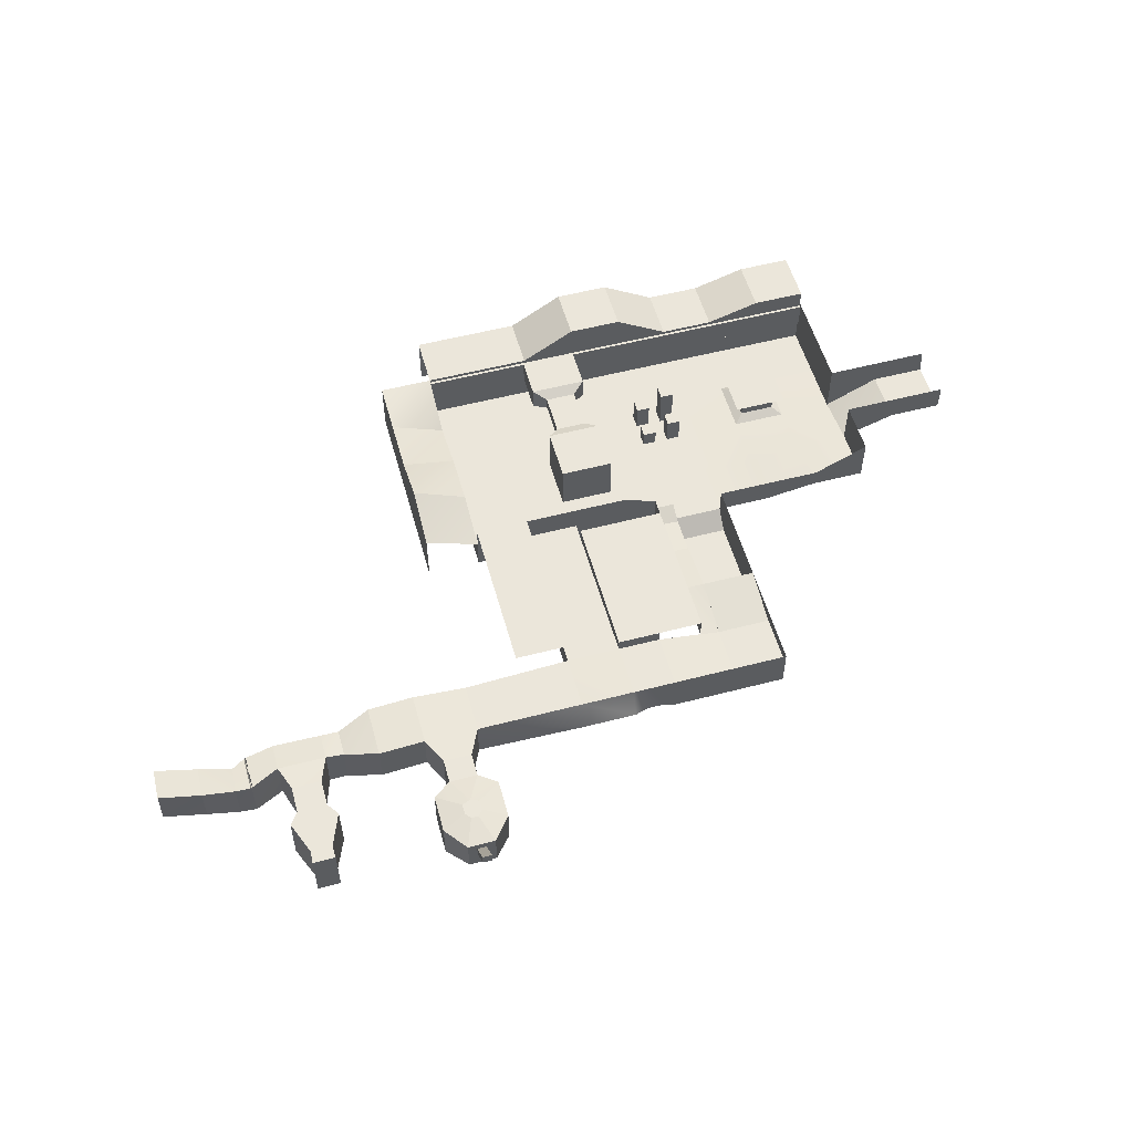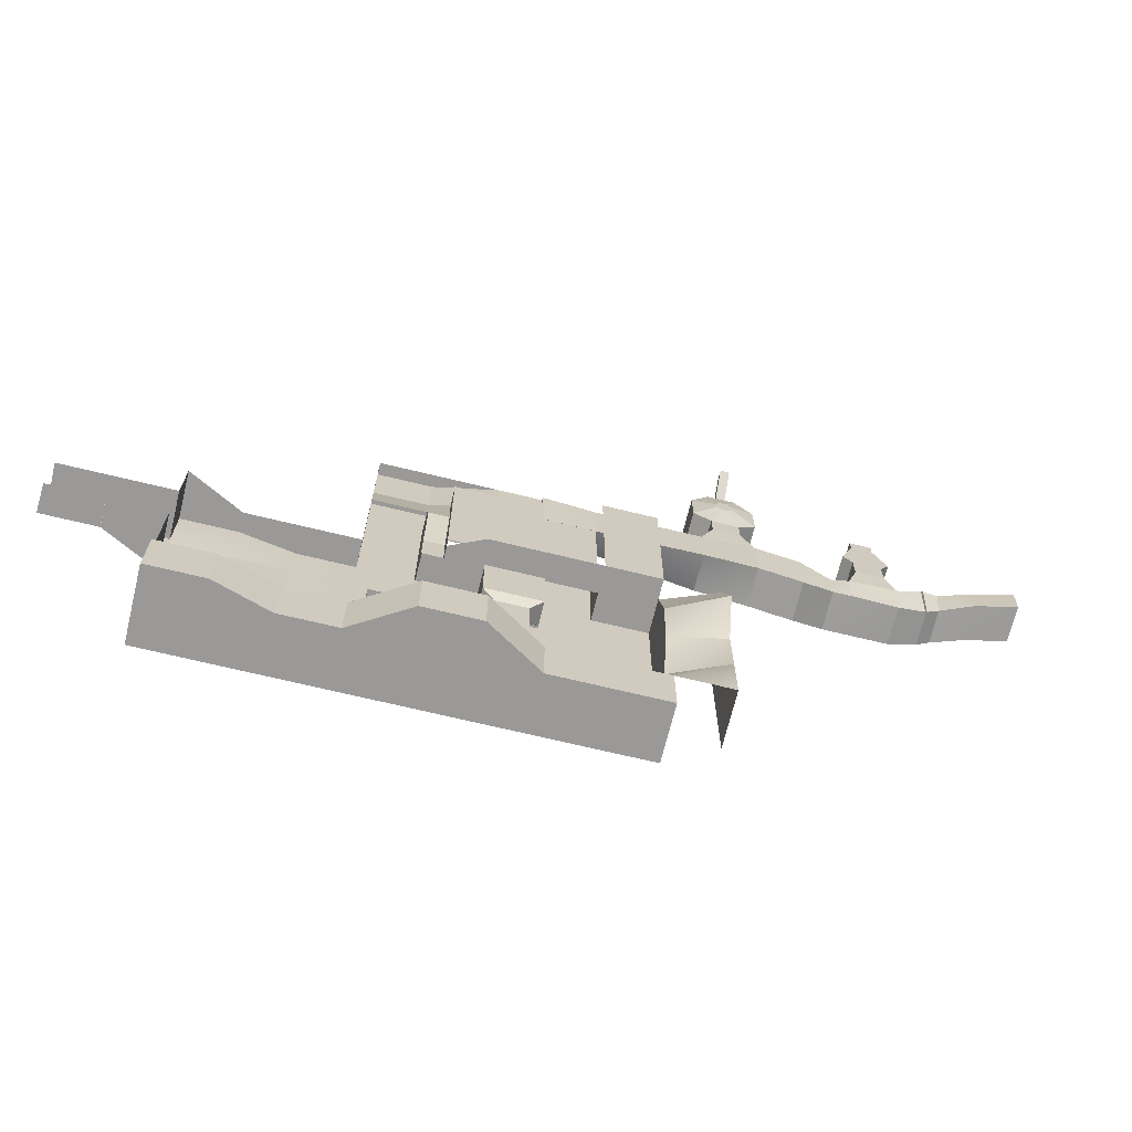
<metadata>
{"format":"obj","ext":"obj","renderer":"f3d","projection":"perspective","resolution":1024,"background":"white","views":[{"elev":54.7,"azim":-15.4,"up":"+Y"},{"elev":-69.1,"azim":166.3,"up":"+Z"}]}
</metadata>
<code>
o test_lighting
g Plane
v -0.2838 4.879 -20
v 10.28 4.88 -20
v -0.2838 9.371 -20
v 10.28 9.371 -20
v -20.03 9.371 -19.5
v -20.03 4.879 -19.5
v -20.03 9.371 -20
v -20.03 4.879 -20
v 60.03 4.88 -19.5
v 60.03 9.371 -19.5
v 60.03 4.88 -20
v 60.03 9.371 -20
v -72.52 2.639 53.41
v -72.69 2.85 53.52
v -72.33 2.841 53.37
v -72.2 4.001 60.49
v -72.58 3.994 60.57
v -72.38 3.8 60.58
v 10 9.25 0
v 0 9.25 10
v 0 9.25 0
v 10 9.25 10
v -20 10 -20
v -20 0.0003 -20
v -20 0.0002 -10
v -20 5.75 -10
v -20 0.0001 0
v -20 8 0
v -20 0.0001 10
v -20 8.75 10
v -20 0.0002 20
v -20 6.25 20
v 0 5 10
v 0 0 10
v 0 0 0
v 0 5 0
v 10 0.0001 5e-10
v 10 5 0
v 10 0.0001 10
v 10 5 10
v -10 5 20
v -10 0.0001 20
v -10 0.0002 51.76
v -10 5 50
v 0 5 50
v 0 0.0002 50
v 0 0.0001 20
v 0 5 20
v -30 5 60
v -30 -2.5 60
v -10 0.0003 61.9
v -10 5 60
v 0 0.0003 61.9
v 0 5 60
v 3 -2 60
v 3 5 60
v 6 -2 60
v 6 5.001 60
v 8 -2.999 60
v 8 5.001 60
v 20 -2.999 60
v 20 5.001 60
v 30 -2.999 60
v 30 5.001 60
v -30 -2.5 51.76
v -30 4.97 50.69
v 10 0.0002 20
v 10 5 20
v 20 0.0003 20
v 20 5 20
v 30 5 20
v 30 0.0004 20
v 40 0.0005 20
v 40 5.001 20
v 50 1.501 20
v 50 5.001 20
v 60 1.501 20
v 60 10 20
v 20 -3 23.25
v 20 3.5 23.25
v 20 -3 30
v 20 3.501 30
v 20 5.001 40
v 20 -2.999 40
v 20 2.751 50
v 20 -2.999 50
v 30 5.001 23.25
v 30 -2.999 23.25
v 30 5.001 30
v 30 -2.999 30
v 30 -2.999 40
v 30 5.001 40
v 30 -2.999 50
v 30 5.001 50
v 8 -3 50
v 8 5.001 50
v 6 -2 50
v 6 5 50
v 3 -2 50
v 3 5 50
v -10 10 20
v -20 10 20
v 0 10 20
v -30 13.5 10
v -30 10 0
v -30 10 20
v -30 10 -10
v -30 10 -20
v -30 0.0003004 10
v -30 0.0003004 0
v -30 0.0004005 20
v -30 0.0004005 -10
v -30 0.0004997 -20
v -10 0.0002 -20
v -10 10 -20
v 0 0.0002 -20
v 0 10 -20
v 10 0.0003 -20
v 10 16 -20
v 20 0.0004 -20
v 20 16 -20
v 30 0.0005 -20
v 30 10 -20
v 40 0.0006 -20
v 40 10 -20
v 50 0.0008 -20
v 50 13 -20
v 60 0.0009 -20
v 60 13 -20
v -20 10 -30
v -10 10 -30
v 0 10 -30
v 10 16 -30
v 20 16 -30
v 30 10 -30
v 40 10 -30
v 50 13 -30
v 60 13 -30
v -20 0.0005007 -30
v -10 0.0004005 -30
v 0 0.0004005 -30
v 10 0.0005007 -30
v 20 0.0006008 -30
v 30 0.0007 -30
v 40 0.0008001 -30
v 50 0.001 -30
v 60 0.001101 -30
v 60 10 -20
v 60 0.0008 -10
v 60 10 -10
v 60 0.0007 0
v 60 10 0
v 60 10 10
v 60 1.501 10
v 10 10 20
v 0 10 20
v 16.25 5.036 40
v 16.24 3.531 30
v 16.2 3.6 23.2
v 16.25 5 20
v 16.25 -2.999 40
v 16.25 -2.999 30
v 16.25 -2.999 23.25
v 16.25 -2.999 20
v -0.2838 4.879 -12
v 10.28 4.88 -12
v -0.2838 4.879 -19.5
v 10.28 4.88 -19.5
v 10.28 9.371 -12
v -0.2838 9.371 -12
v 10.28 9.371 -19.5
v -0.2838 9.371 -19.5
v -10 10 50
v -20 10 50
v -37.55 5.229 83.33
v -40.96 -2.499 78.94
v -37.55 -1.308 83.33
v -40.96 5.228 78.94
v -40.96 -2.499 71.92
v -40.96 5.228 71.92
v -29.04 5.228 71.92
v -29.04 -2.499 78.94
v -29.04 -2.499 71.92
v -29.04 5.228 78.94
v -32.45 -1.308 83.33
v -32.45 5.228 83.33
v -32.36 5.228 69.51
v -32.38 -2.499 69.53
v -37.63 -2.499 69.53
v -37.63 5.228 69.53
v -32.37 5.228 65.06
v -32.38 -2.499 65.06
v -37.63 -2.499 65.06
v -37.62 5.228 65.06
v -40 -2.5 60
v -39.98 5.162 60.04
v -30 4.982 60
v -35.67 6.189 78.25
v -36.58 6.189 77.09
v -33.42 6.189 77.09
v -34.33 6.189 78.25
v -33.42 6.189 75.23
v -36.58 6.189 75.23
v -34.95 6.189 74.6
v -34.18 5.228 83.33
v -35.91 5.228 83.33
v -35.91 1.96 83.33
v -35.91 -1.308 83.33
v -34.18 1.96 83.33
v -34.18 -1.308 83.33
v -35.91 3.896 83.33
v -34.18 3.896 83.33
v -35.91 9.424 88.05
v -35.91 7.488 88.05
v -34.18 9.424 88.05
v -34.18 7.488 88.05
v -64.74 4.13 78.45
v -64.46 -5.832 76.2
v -64.74 -5.832 78.45
v -64.6 4.13 76.15
v -60.51 4.13 78.45
v -60.51 -5.832 78.45
v -60.65 4.13 76.15
v -60.78 -5.832 76.2
v -58.21 4.13 69.9
v -58.14 -5.832 69.9
v -59.88 4.129 67.62
v -59.95 -5.832 67.66
v -67.03 4.13 69.9
v -65.29 -5.832 67.66
v -67.11 -5.832 69.9
v -65.36 4.13 67.62
v -65.29 -5.832 62.66
v -65.36 4.129 62.62
v -59.88 4.129 62.62
v -59.95 -5.832 62.66
v -58.15 3.814 57.77
v -58.14 -4.486 57.73
v -67.1 -4.486 57.73
v -67.11 4.012 57.83
v -32.37 5.228 69.53
v -48.58 -3.268 60
v -48.58 4.508 60
v -54.77 -4.486 57.73
v -54.77 3.289 57.73
v -39.99 5.03 50.15
v -40 -2.5 50
v -48.59 4.319 50.13
v -48.58 -3.268 50
v -54.76 2.953 52.48
v -54.77 -4.486 52.27
v -58.14 2.981 52.44
v -58.14 -4.486 52.27
v -67.12 2.9 52.26
v -67.1 -4.486 52.27
v -81.1 5.479 55
v -75.14 -3.379 54.93
v -81.08 -1.409 54.93
v -75.08 3.017 55.11
v -88.76 7.423 54.44
v -88.77 0.4555 54.42
v -75.33 3.906 60.43
v -81.29 -1.38 60.64
v -75.35 -3.351 60.64
v -81.28 5.597 60.61
v -88.98 0.4842 60.13
v -88.92 7.503 60.21
v 69.98 10.03 5.007e-10
v 69.97 5.001 0
v 80 5.001 0
v 70 5.001 0
v 79.75 10.06 9.99e-10
v 16.25 5 20
v 16.25 7.25 20
v 16.25 7.25 23
v 16.25 7.25 29.9
v -72.56 -3.736 53.39
v -72.35 -3.764 60.64
v 70 5 10
v 70 10 10
v 80 5 10
v 80 10 10
v 0.0001488 7.25 29.9
v 4.959e-05 7.25 23
v 0.0001488 5 29.9
v 4.959e-05 5 23
v 16.25 7.25 40
v 7.82e-05 7.25 40
v 4.864e-05 5 40
v 16.25 7.25 50
v 5.086e-06 7.24 50
v 19.98 2.761 50.01
v 16.19 3.548 50.1
v 6 7.219 50
v 8 7.219 50
v 3 7.219 50
v -10 5 50
v 0 5.5 60
v 0 5.018 50
v 30 5.001 40
v 30 2.751 50
v 27.5 7.75 -5
v 25 7.75 -7.5
v 27.5 7.75 -7.5
v 25 7.75 -5
v 27.5 5 -2.5
v 25 5 0
v 25 5 -2.5
v 27.5 5 0
v 22.5 5 -5
v 20 5 -7.5
v 22.5 5 -7.5
v 20 5 -5
v 22.5 3 -2.5
v 20 3 0
v 20 3 -2.5
v 22.5 3 0
v 39.98 4.751 -10.02
v 50.02 4.751 0.02332
v 39.98 4.751 0.02332
v 50.02 4.751 -10.02
v 20 0.000225 -2.5
v 22.5 0.00025 -2.5
v 22.5 0.000225 1.125e-09
v 25 0.000325 -7.5
v 27.5 0.00035 -7.5
v 27.5 0.000325 -5
v 25 0.000275 -2.5
v 27.5 0.0003 -2.5
v 27.5 0.000275 1.375e-09
v 20 0.000275 -7.5
v 22.5 0.0003 -7.5
v 22.5 0.000275 -5
v 2.118 5.9 -2
v 7.882 5.9 -2
v 2.118 8.35 -2
v 7.882 8.35 -2
v 2.118 5.9 -10
v 7.882 5.9 -10
v 2.118 8.35 -10
v 7.882 8.35 -10
v 20 2.75 60
v 30 2.75 60
v 8 5 50
v 8 5 60
v 0.01777 5 50
v 0.01777 5 60
v 48.27 4.001 -1.733
v 48.27 1.001 -1.733
v 41.73 1.001 -1.733
v 41.73 4.001 -1.733
v 41.73 1.001 -8.267
v 41.73 4.001 -8.267
v 48.27 1.001 -8.267
v 48.27 4.001 -8.267
v -72.42 3.282 59.69
v -72.25 3.303 59.6
v -72.42 -3.722 59.72
v -72.25 -3.688 59.64
v -72.43 3.211 59.25
v -72.43 -3.728 59.28
v -72.26 3.231 59.15
v -72.26 -3.695 59.19
v -72.43 3.139 58.81
v -72.27 3.158 58.71
v -72.43 -3.735 58.83
v -72.27 -3.702 58.74
v -72.44 3.068 58.37
v -72.44 -3.742 58.39
v -72.27 3.086 58.26
v -72.27 -3.709 58.29
v -72.45 2.996 57.93
v -72.28 3.013 57.82
v -72.45 -3.749 57.94
v -72.28 -3.716 57.83
v -72.45 2.925 57.49
v -72.45 -3.755 57.49
v -72.29 2.941 57.37
v -72.29 -3.723 57.38
v -72.46 2.853 57.05
v -72.3 2.868 56.93
v -72.46 -3.762 57.05
v -72.3 -3.73 56.93
v -72.47 2.782 56.61
v -72.47 -3.769 56.6
v -72.3 2.796 56.48
v -72.3 -3.737 56.48
v -72.47 2.71 56.17
v -72.31 2.723 56.04
v -72.47 -3.776 56.15
v -72.31 -3.745 56.03
v -72.48 2.639 55.73
v -72.48 -3.782 55.71
v -72.32 2.651 55.6
v -72.32 -3.752 55.58
v -72.49 2.568 55.28
v -72.33 2.578 55.15
v -72.49 -3.789 55.26
v -72.33 -3.759 55.13
v -72.5 2.496 54.84
v -72.5 -3.796 54.82
v -72.34 2.506 54.71
v -72.34 -3.766 54.68
v -72.5 2.425 54.4
v -72.34 2.433 54.26
v -72.5 -3.803 54.37
v -72.34 -3.773 54.23
v -72.51 2.353 53.96
v -72.51 -3.809 53.92
v -72.35 2.361 53.82
v -72.35 -3.78 53.78
v -60.51 -4.54 78.45
v -64.46 -4.54 76.2
v -60.78 -4.54 76.2
v -64.74 -4.54 78.45
v -72.36 2.289 53.37
v -72.52 2.282 53.52
v -72.41 3.425 60.57
v -72.24 3.448 60.49
v 20 0.0002 1e-09
v 25 0.0003 -5
v 25 0.00025 1.25e-09
v 20 0.00025 -5
v 50 0.0006 0
v 40 0.0004 2e-09
v 40 0.0006 -10
v 50 0.0007 -10
v 20 0.0002 10
v 10 0.0002 -10
v 20 0.0003 -10
v 30 0.0003 10
v 22.5 0.000325 -10
v 30 0.0003 1.5e-09
v 30 0.000325 -2.5
v 27.5 0.000375 -10
v 25 0.00035 -10
v 40 0.0005 -10
v 30 0.00035 -5
v 30 0.000375 -7.5
v 30 0.0004 -10
v 50 1.5 10
v 40 0.0004 10
v -10 0 10
v -10 0 0
v -10 0.0001 -10
v 0 0.0001 -10
v 80 5.001 10
v -72.61 3.708 58.81
v -72.63 3.422 57.05
v -72.66 3.136 55.28
v -72.68 2.993 54.4
v -72.51 3.495 59.25
f 3 2 1
f 3 4 2
f 7 6 5
f 7 8 6
f 11 10 9
f 11 12 10
f 8 3 1
f 8 7 3
f 12 2 4
f 12 11 2
f 15 14 13
f 18 17 16
f 21 20 19
f 22 19 20
f 25 24 23
f 26 25 23
f 27 25 26
f 28 27 26
f 29 27 28
f 30 29 28
f 31 29 30
f 32 31 30
f 35 34 33
f 36 35 33
f 37 35 36
f 38 37 36
f 39 37 38
f 40 39 38
f 34 39 40
f 33 34 40
f 43 42 41
f 44 43 41
f 47 46 45
f 48 47 45
f 51 50 49
f 52 51 49
f 53 51 52
f 54 53 52
f 55 53 54
f 56 55 54
f 57 55 56
f 58 57 56
f 59 57 58
f 60 59 58
f 61 59 60
f 62 61 60
f 63 61 62
f 64 63 62
f 65 43 44
f 66 65 44
f 67 47 48
f 68 67 48
f 69 67 68
f 70 69 68
f 73 72 71
f 74 73 71
f 75 73 74
f 76 75 74
f 77 75 76
f 78 77 76
f 79 69 70
f 80 79 70
f 81 79 80
f 82 81 80
f 81 82 83
f 84 81 83
f 84 83 85
f 86 84 85
f 71 72 87
f 72 88 87
f 87 88 89
f 88 90 89
f 89 90 91
f 92 89 91
f 92 91 93
f 94 92 93
f 94 93 64
f 93 63 64
f 95 86 85
f 96 95 85
f 97 95 96
f 98 97 96
f 99 97 98
f 100 99 98
f 46 99 100
f 45 46 100
f 42 31 101
f 31 102 101
f 48 41 103
f 41 101 103
f 30 28 104
f 28 105 104
f 32 30 106
f 30 104 106
f 28 26 105
f 26 107 105
f 26 23 107
f 23 108 107
f 104 105 109
f 105 110 109
f 106 104 111
f 104 109 111
f 105 107 110
f 107 112 110
f 107 108 112
f 108 113 112
f 24 114 23
f 114 115 23
f 114 116 115
f 116 117 115
f 116 118 117
f 118 119 117
f 118 120 119
f 120 121 119
f 120 122 121
f 122 123 121
f 122 124 123
f 124 125 123
f 124 126 125
f 126 127 125
f 126 128 127
f 128 129 127
f 23 115 130
f 115 131 130
f 115 117 131
f 117 132 131
f 117 119 132
f 119 133 132
f 119 121 133
f 121 134 133
f 121 123 134
f 123 135 134
f 123 125 135
f 125 136 135
f 125 127 136
f 127 137 136
f 127 129 137
f 129 138 137
f 130 131 139
f 131 140 139
f 131 132 140
f 132 141 140
f 132 133 141
f 133 142 141
f 133 134 142
f 134 143 142
f 134 135 143
f 135 144 143
f 135 136 144
f 136 145 144
f 136 137 145
f 137 146 145
f 137 138 146
f 138 147 146
f 128 149 148
f 149 150 148
f 149 151 150
f 151 152 150
f 154 77 153
f 77 78 153
f 68 48 155
f 48 156 155
f 83 82 157
f 82 158 157
f 82 80 158
f 80 159 158
f 80 70 159
f 70 160 159
f 157 158 161
f 158 162 161
f 158 159 162
f 159 163 162
f 159 160 163
f 160 164 163
f 20 36 33
f 20 21 36
f 19 40 38
f 19 22 40
f 22 33 40
f 22 20 33
f 167 166 165
f 167 168 166
f 171 170 169
f 171 172 170
f 1 168 167
f 1 2 168
f 6 1 167
f 6 8 1
f 11 168 2
f 11 9 168
f 101 102 173
f 102 174 173
f 177 176 175
f 176 178 175
f 176 179 178
f 179 180 178
f 183 182 181
f 182 184 181
f 182 185 184
f 185 186 184
f 188 183 187
f 183 181 187
f 179 189 180
f 189 190 180
f 192 188 191
f 188 187 191
f 189 193 190
f 193 194 190
f 193 195 194
f 195 196 194
f 50 192 197
f 192 191 197
f 175 178 198
f 178 199 198
f 184 186 200
f 186 201 200
f 181 184 202
f 184 200 202
f 178 180 199
f 180 203 199
f 180 190 203
f 190 204 203
f 187 181 204
f 181 202 204
f 201 186 205
f 198 201 205
f 198 205 206
f 198 206 175
f 209 208 207
f 209 210 208
f 211 175 206
f 207 175 211
f 207 177 175
f 207 208 177
f 205 211 206
f 205 212 211
f 186 212 205
f 209 212 186
f 185 209 186
f 185 210 209
f 213 207 211
f 213 214 207
f 215 211 212
f 215 213 211
f 214 209 207
f 214 216 209
f 216 212 209
f 216 215 212
f 219 218 217
f 218 220 217
f 222 219 221
f 219 217 221
f 224 222 223
f 222 221 223
f 226 224 225
f 224 223 225
f 228 226 227
f 226 225 227
f 231 230 229
f 230 232 229
f 218 231 220
f 231 229 220
f 230 233 232
f 233 234 232
f 236 228 235
f 228 227 235
f 238 236 237
f 236 235 237
f 233 239 234
f 239 240 234
f 200 201 198
f 200 198 199
f 199 204 200
f 199 203 204
f 204 202 200
f 190 187 204
f 190 194 241
f 194 191 241
f 195 242 196
f 242 243 196
f 242 244 243
f 244 245 243
f 244 238 245
f 238 237 245
f 247 65 246
f 65 66 246
f 249 247 248
f 247 246 248
f 251 249 250
f 249 248 250
f 253 251 252
f 251 250 252
f 255 253 254
f 253 252 254
f 258 257 256
f 257 259 256
f 261 258 260
f 258 256 260
f 264 263 262
f 263 265 262
f 263 266 265
f 266 267 265
f 197 191 196
f 191 194 196
f 197 196 66
f 196 246 66
f 266 261 267
f 261 260 267
f 152 151 268
f 151 269 268
f 271 270 268
f 270 272 268
f 68 155 273
f 155 274 273
f 273 274 159
f 274 275 159
f 159 275 158
f 275 276 158
f 254 15 13
f 277 255 254
f 254 13 277
f 257 277 13
f 13 259 257
f 14 259 13
f 278 18 240
f 240 239 278
f 18 16 240
f 18 264 262
f 278 264 18
f 18 262 17
f 154 153 279
f 153 280 279
f 279 280 281
f 280 282 281
f 276 275 283
f 275 284 283
f 283 284 285
f 284 286 285
f 276 283 287
f 283 288 287
f 283 285 288
f 285 289 288
f 287 288 290
f 288 291 290
f 288 289 291
f 289 45 291
f 83 157 292
f 157 293 292
f 276 287 158
f 287 157 158
f 157 287 293
f 287 290 293
f 98 96 294
f 96 295 294
f 45 100 291
f 100 296 291
f 100 98 296
f 98 294 296
f 48 45 44
f 41 48 44
f 52 49 66
f 297 52 66
f 298 52 297
f 299 298 297
f 85 83 300
f 301 85 300
f 304 303 302
f 305 302 303
f 308 307 306
f 309 306 307
f 312 311 310
f 313 310 311
f 316 315 314
f 317 314 315
f 320 319 318
f 321 318 319
f 323 322 316
f 314 323 316
f 324 323 314
f 317 324 314
f 326 325 303
f 304 326 303
f 327 326 304
f 302 327 304
f 329 328 308
f 306 329 308
f 330 329 306
f 309 330 306
f 332 331 311
f 312 332 311
f 333 332 312
f 310 333 312
f 334 38 36
f 334 335 38
f 336 36 21
f 336 334 36
f 335 19 38
f 335 337 19
f 337 21 19
f 337 336 21
f 165 339 338
f 165 166 339
f 170 338 340
f 170 165 338
f 166 341 339
f 166 169 341
f 169 340 341
f 169 170 340
f 172 165 170
f 172 167 165
f 168 169 166
f 168 171 169
f 5 167 172
f 5 6 167
f 9 171 168
f 9 10 171
f 85 301 342
f 301 343 342
f 85 342 344
f 342 345 344
f 344 345 346
f 345 347 346
f 350 349 348
f 351 350 348
f 352 350 351
f 353 352 351
f 354 352 353
f 355 354 353
f 349 354 355
f 348 349 355
f 338 335 334
f 338 339 335
f 340 334 336
f 340 338 334
f 339 337 335
f 339 341 337
f 341 336 337
f 341 340 336
f 358 357 356
f 358 359 357
f 361 356 360
f 361 358 356
f 359 362 357
f 359 363 362
f 363 360 362
f 363 361 360
f 366 365 364
f 366 367 365
f 369 364 368
f 369 366 364
f 367 370 365
f 367 371 370
f 371 368 370
f 371 369 368
f 374 373 372
f 374 375 373
f 377 372 376
f 377 374 372
f 375 378 373
f 375 379 378
f 379 376 378
f 379 377 376
f 382 381 380
f 382 383 381
f 385 380 384
f 385 382 380
f 383 386 381
f 383 387 386
f 387 384 386
f 387 385 384
f 390 389 388
f 390 391 389
f 393 388 392
f 393 390 388
f 391 394 389
f 391 395 394
f 395 392 394
f 395 393 392
f 398 397 396
f 398 399 397
f 401 396 400
f 401 398 396
f 399 402 397
f 399 403 402
f 403 400 402
f 403 401 400
f 406 405 404
f 406 407 405
f 409 404 408
f 409 406 404
f 407 410 405
f 407 411 410
f 411 408 410
f 411 409 408
f 72 69 88
f 79 88 69
f 47 42 43
f 46 47 43
f 46 43 51
f 53 46 51
f 51 43 65
f 50 51 65
f 46 53 55
f 99 46 55
f 88 79 81
f 90 88 81
f 90 81 84
f 91 90 84
f 91 84 86
f 93 91 86
f 93 86 61
f 63 93 61
f 86 95 61
f 95 59 61
f 99 55 57
f 97 99 57
f 97 57 59
f 95 97 59
f 50 65 195
f 65 247 195
f 50 195 192
f 195 193 192
f 192 193 188
f 193 189 188
f 188 189 183
f 189 179 183
f 183 179 182
f 179 176 182
f 177 208 176
f 208 210 176
f 176 210 182
f 210 185 182
f 195 247 242
f 247 249 242
f 242 249 244
f 249 251 244
f 244 251 238
f 251 253 238
f 238 253 239
f 253 255 239
f 239 255 278
f 255 277 278
f 238 239 236
f 239 233 236
f 236 233 228
f 233 230 228
f 228 230 226
f 230 231 226
f 226 231 224
f 231 218 224
f 414 413 412
f 413 415 412
f 278 277 264
f 277 257 264
f 264 257 263
f 257 258 263
f 263 258 266
f 258 261 266
f 413 224 218
f 413 414 224
f 414 222 224
f 414 412 222
f 412 219 222
f 412 415 219
f 415 218 219
f 415 413 218
f 416 14 15
f 416 417 14
f 418 16 17
f 418 419 16
f 393 391 390
f 393 395 391
f 385 383 382
f 385 387 383
f 377 375 374
f 377 379 375
f 369 367 366
f 369 371 367
f 361 359 358
f 361 363 359
f 401 399 398
f 401 403 399
f 409 407 406
f 409 411 407
f 322 420 315
f 316 322 315
f 420 324 317
f 315 420 317
f 325 421 305
f 303 325 305
f 421 327 302
f 305 421 302
f 328 422 307
f 308 328 307
f 422 330 309
f 307 422 309
f 331 423 313
f 311 331 313
f 423 333 310
f 313 423 310
f 425 424 349
f 350 425 349
f 426 425 350
f 352 426 350
f 427 426 352
f 354 427 352
f 424 427 354
f 349 424 354
f 351 348 319
f 320 351 319
f 353 351 320
f 318 353 320
f 355 353 318
f 321 355 318
f 348 355 321
f 319 348 321
f 4 172 171
f 4 3 172
f 7 172 3
f 7 5 172
f 10 4 171
f 10 12 4
f 356 419 418
f 356 357 419
f 396 394 392
f 396 397 394
f 388 386 384
f 388 389 386
f 380 378 376
f 380 381 378
f 372 370 368
f 372 373 370
f 364 362 360
f 364 365 362
f 404 402 400
f 404 405 402
f 417 410 408
f 417 416 410
f 410 416 15
f 405 410 15
f 402 405 15
f 397 402 15
f 394 397 15
f 389 394 15
f 386 389 15
f 381 386 15
f 381 15 16
f 16 378 381
f 16 373 378
f 16 370 373
f 16 365 370
f 16 362 365
f 16 357 362
f 16 419 357
f 322 423 37
f 322 37 420
f 420 428 324
f 430 429 331
f 330 422 431
f 120 430 432
f 433 330 431
f 425 434 433
f 436 435 122
f 439 438 437
f 440 122 435
f 440 439 437
f 77 154 75
f 441 75 154
f 75 441 73
f 442 73 441
f 441 154 424
f 151 424 154
f 424 151 427
f 149 427 151
f 424 425 441
f 442 441 425
f 442 425 431
f 433 431 425
f 73 442 72
f 431 72 442
f 72 431 69
f 428 69 431
f 427 149 126
f 128 126 149
f 126 124 427
f 426 427 124
f 69 428 67
f 39 67 428
f 67 39 47
f 34 47 39
f 34 443 47
f 42 47 443
f 42 443 31
f 29 31 443
f 34 35 443
f 444 443 35
f 443 444 29
f 27 29 444
f 27 444 25
f 445 25 444
f 444 35 445
f 446 445 35
f 25 445 24
f 114 24 445
f 445 446 114
f 116 114 446
f 446 35 429
f 37 429 35
f 116 446 118
f 429 118 446
f 118 429 120
f 430 120 429
f 423 429 37
f 331 429 423
f 37 39 420
f 428 420 39
f 322 323 423
f 333 423 323
f 331 332 430
f 432 430 332
f 324 428 422
f 431 422 428
f 323 324 328
f 422 328 324
f 323 328 333
f 421 333 328
f 333 421 332
f 325 332 421
f 332 325 432
f 436 432 325
f 436 120 432
f 436 122 120
f 325 326 436
f 435 436 326
f 433 434 330
f 329 330 434
f 329 434 327
f 438 327 434
f 425 438 434
f 437 438 425
f 327 438 326
f 439 326 438
f 326 439 435
f 440 435 439
f 122 440 124
f 437 124 440
f 151 154 271
f 279 271 154
f 271 279 270
f 447 270 279
f 327 421 328
f 329 327 328
f 215 214 213
f 215 216 214
f 196 243 246
f 243 248 246
f 243 245 248
f 245 250 248
f 245 237 250
f 237 252 250
f 221 217 223
f 217 220 223
f 223 220 225
f 220 229 225
f 225 229 227
f 229 232 227
f 227 232 235
f 232 234 235
f 235 234 237
f 234 240 237
f 252 237 254
f 237 240 254
f 254 240 15
f 240 16 15
f 259 262 256
f 262 265 256
f 256 265 260
f 265 267 260
f 262 448 17
f 262 449 448
f 259 449 262
f 259 450 449
f 259 451 450
f 259 14 451
f 449 384 380
f 388 384 449
f 450 396 392
f 450 392 388
f 449 450 388
f 17 356 418
f 452 356 17
f 448 452 17
f 452 360 356
f 452 364 360
f 448 364 452
f 448 368 364
f 372 368 448
f 449 380 376
f 449 376 372
f 448 449 372
f 451 404 400
f 450 400 396
f 451 400 450
f 14 417 408
f 451 408 404
f 14 408 451

</code>
